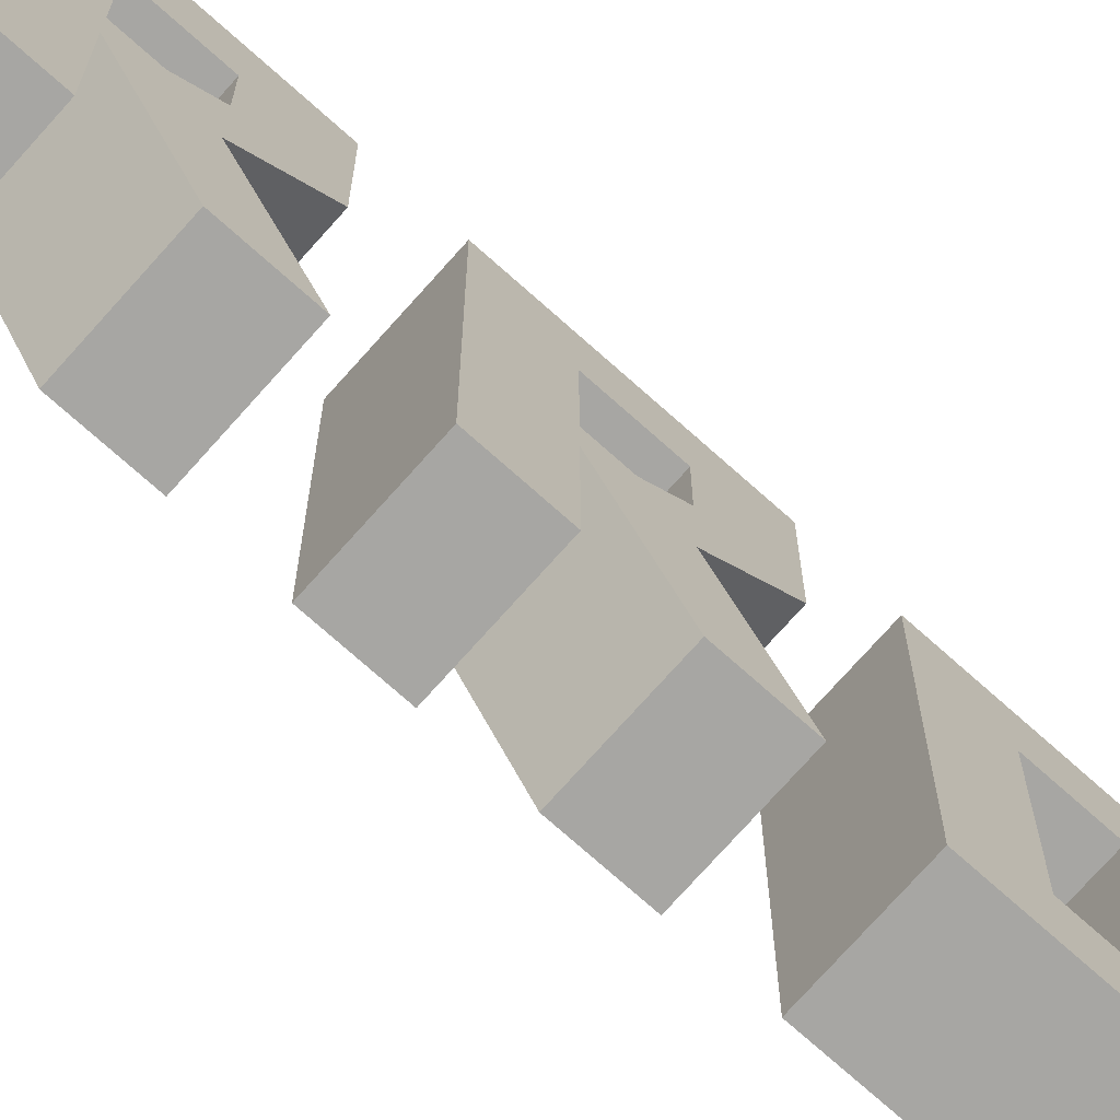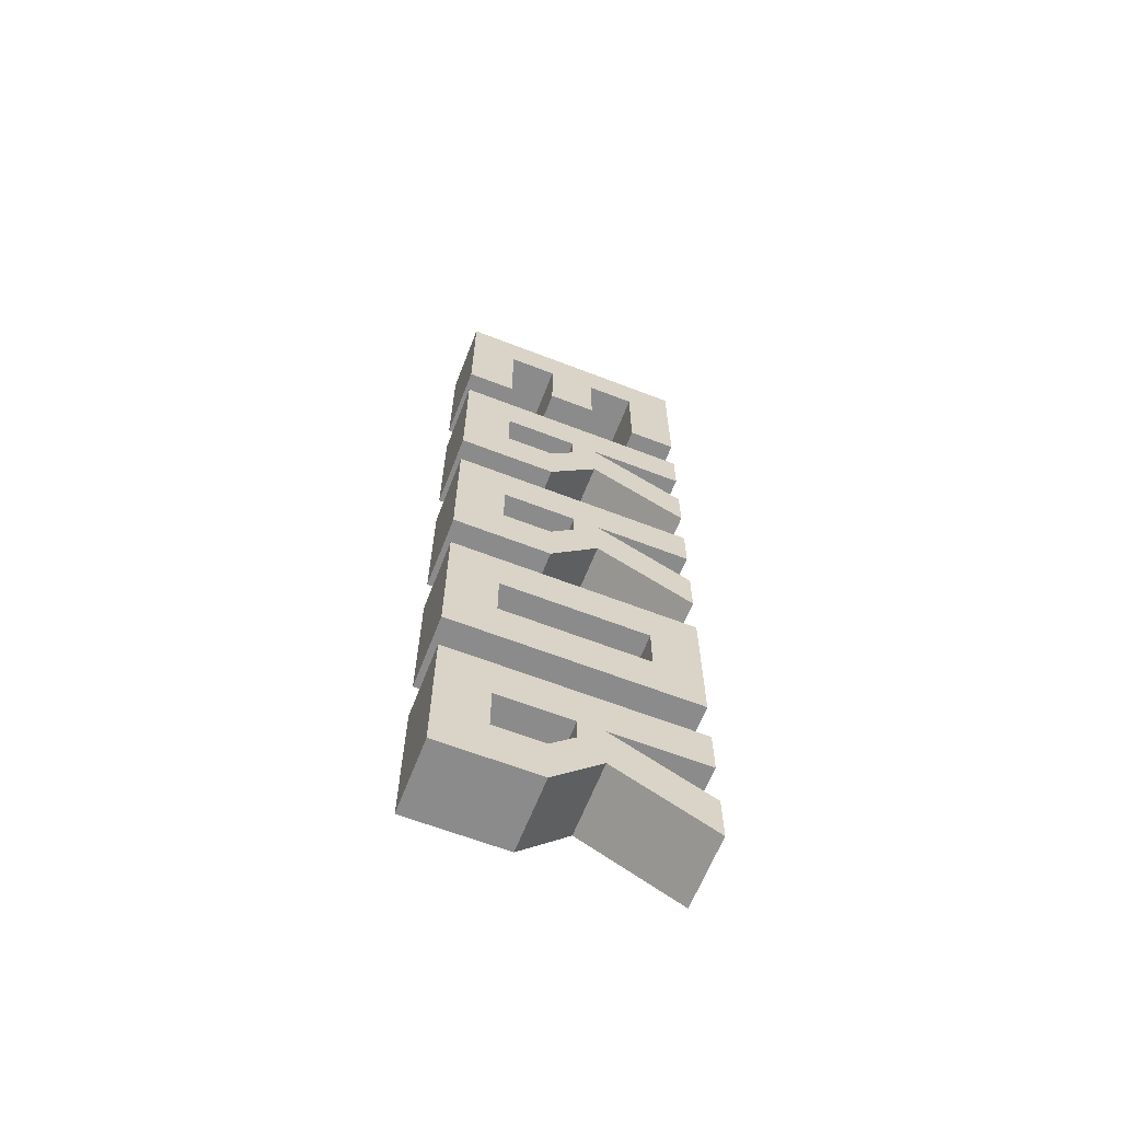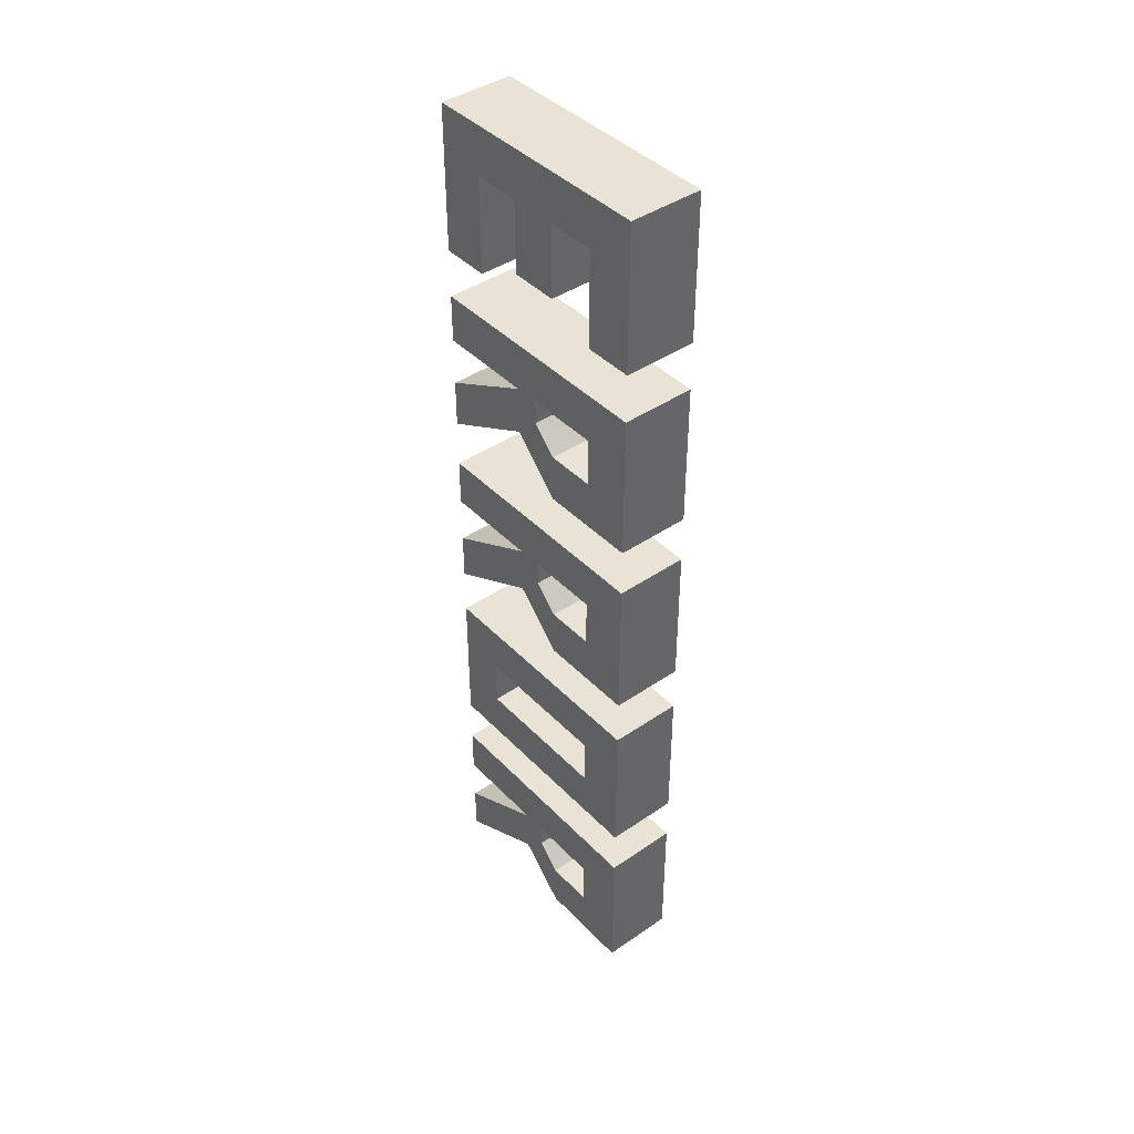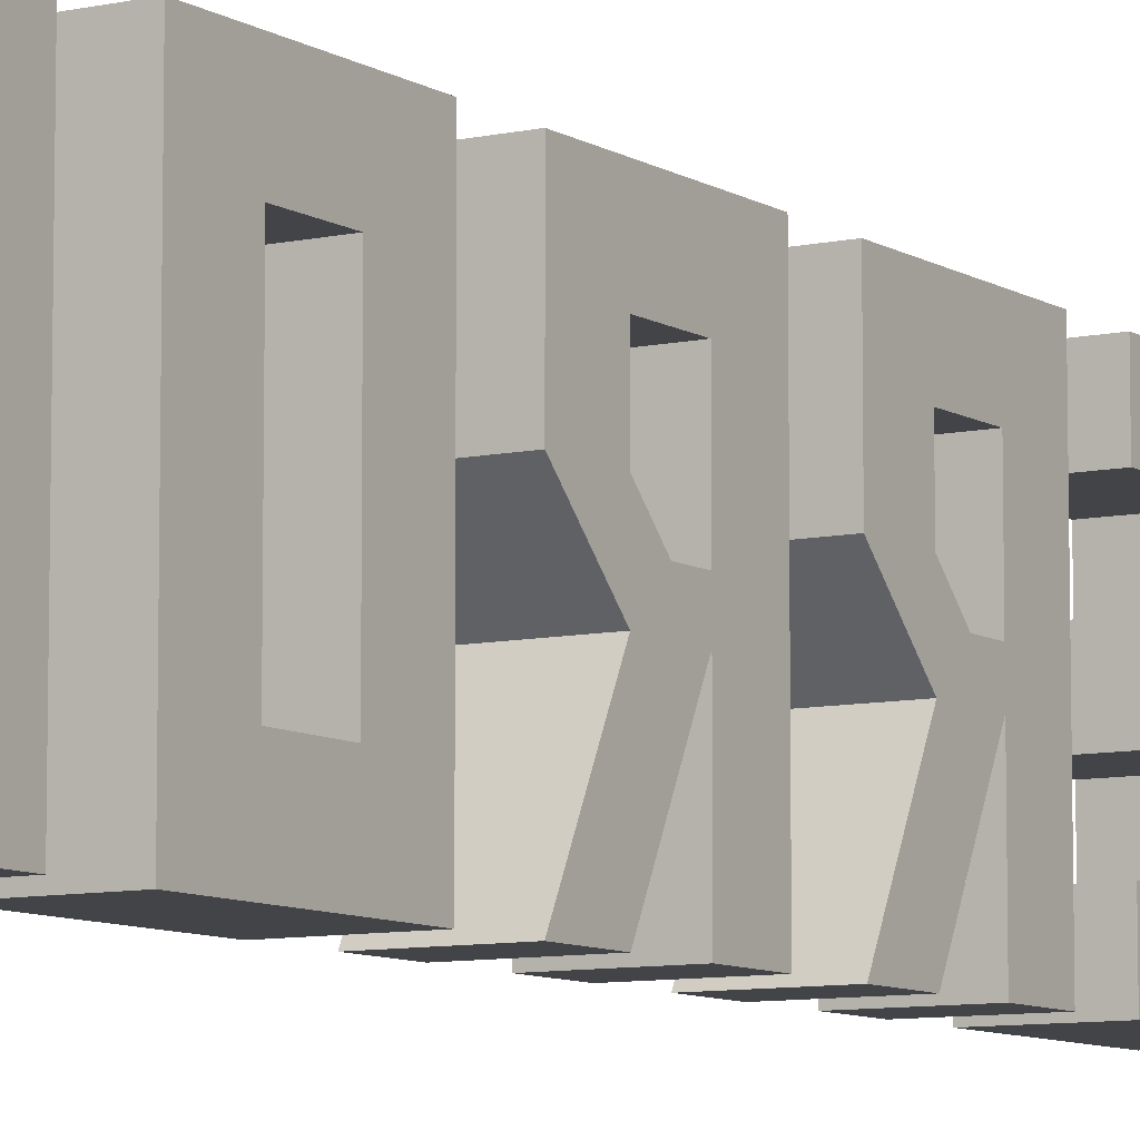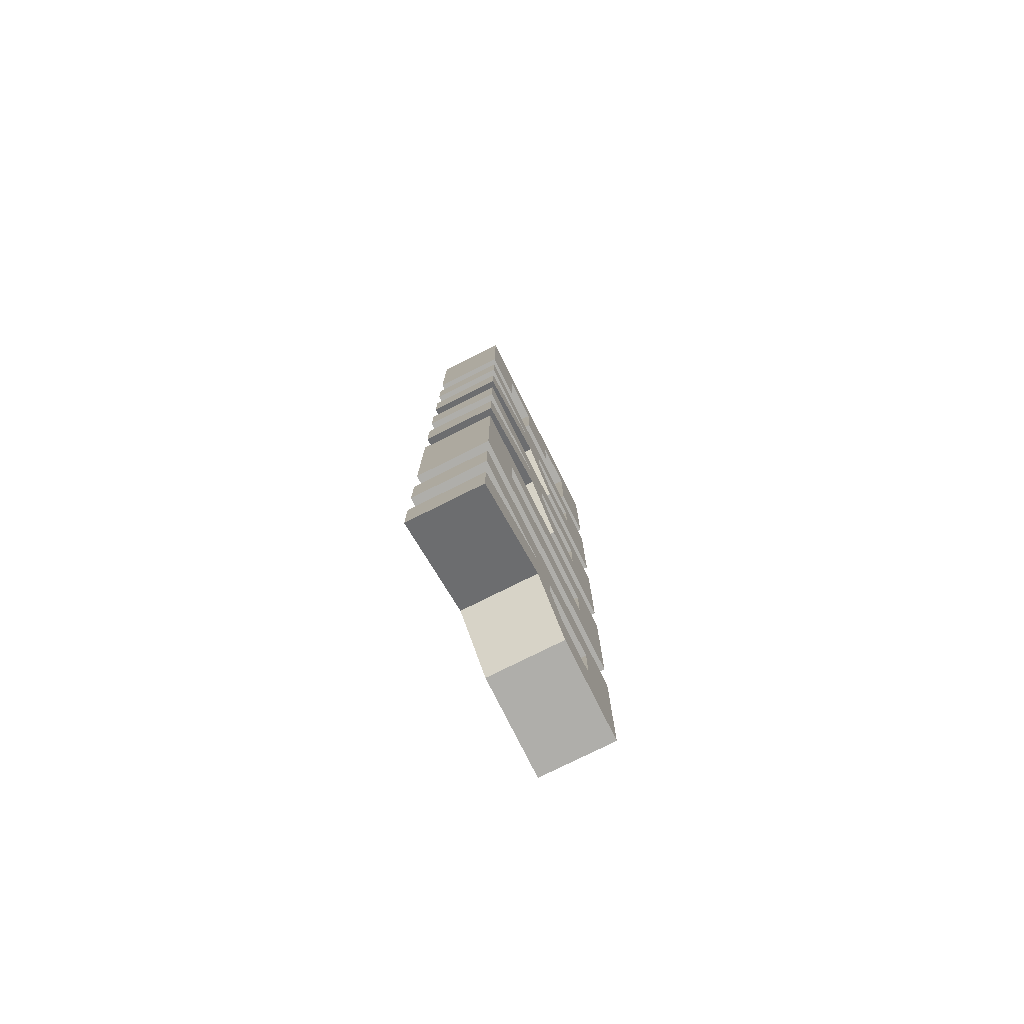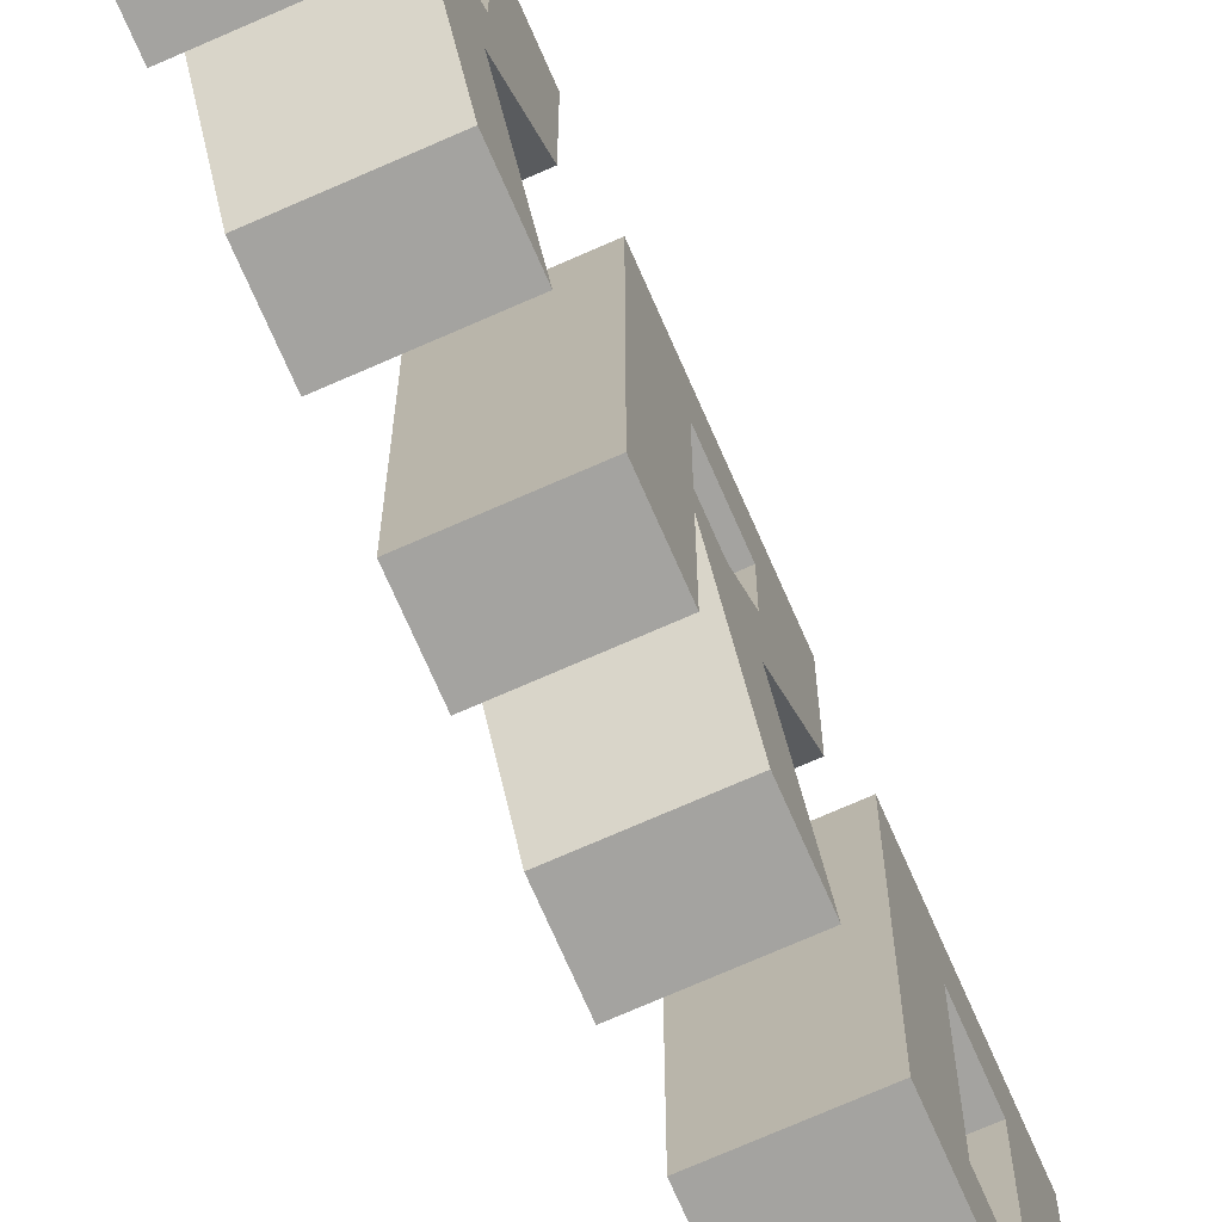
<metadata>
{"format":"obj","ext":"obj","renderer":"f3d","projection":"perspective","resolution":1024,"background":"white","views":[{"elev":-74.2,"azim":48.3,"up":"+Y"},{"elev":-64.0,"azim":-111.3,"up":"+Z"},{"elev":42.0,"azim":140.5,"up":"+Z"},{"elev":-8.3,"azim":-148.2,"up":"+Y"},{"elev":-77.6,"azim":26.5,"up":"+Z"},{"elev":-73.0,"azim":23.7,"up":"+Y"}]}
</metadata>
<code>
o Plane
v -0.15 5.006 -17.07
v -0.15 4.806 -17.07
v -0.15 5.006 -17.27
v -0.15 4.806 -17.27
v -0.15 5.006 -17.67
v -0.15 4.806 -17.67
v -0.15 5.206 -17.07
v -0.15 5.206 -17.27
v -0.15 5.406 -17.07
v -0.15 5.406 -17.27
v -0.15 5.606 -17.07
v -0.15 5.606 -17.27
v -0.15 5.806 -17.07
v -0.15 5.806 -17.27
v -0.15 5.206 -17.57
v -0.15 5.406 -17.57
v -0.15 5.606 -17.67
v -0.15 5.806 -17.67
v 0.15 5.006 -17.27
v 0.15 5.006 -17.07
v 0.15 4.806 -17.07
v 0.15 4.806 -17.27
v 0.15 4.806 -17.67
v 0.15 5.006 -17.67
v 0.15 5.206 -17.27
v 0.15 5.206 -17.07
v 0.15 5.406 -17.27
v 0.15 5.406 -17.07
v 0.15 5.606 -17.27
v 0.15 5.606 -17.07
v 0.15 5.806 -17.27
v 0.15 5.806 -17.07
v 0.15 5.206 -17.57
v 0.15 5.406 -17.57
v 0.15 5.606 -17.67
v 0.15 5.806 -17.67
v -0.15 5.206 -17.87
v -0.15 4.806 -17.87
v -0.15 5.206 -18.07
v -0.15 4.806 -18.07
v -0.15 5.306 -17.87
v -0.15 5.306 -18.07
v -0.15 5.606 -17.87
v -0.15 5.606 -18.07
v -0.15 5.806 -17.87
v -0.15 5.806 -18.07
v -0.15 5.606 -18.27
v -0.15 5.806 -18.27
v -0.15 5.606 -18.47
v -0.15 5.806 -18.47
v -0.15 5.406 -18.27
v -0.15 5.406 -18.47
v -0.15 5.306 -18.17
v -0.15 5.306 -18.37
v -0.15 5.206 -18.27
v -0.15 4.806 -18.27
v -0.15 4.806 -18.47
v 0.15 5.206 -18.07
v 0.15 5.206 -17.87
v 0.15 4.806 -17.87
v 0.15 4.806 -18.07
v 0.15 5.306 -18.07
v 0.15 5.306 -17.87
v 0.15 5.606 -18.07
v 0.15 5.606 -17.87
v 0.15 5.806 -18.07
v 0.15 5.806 -17.87
v 0.15 5.606 -18.27
v 0.15 5.806 -18.27
v 0.15 5.606 -18.47
v 0.15 5.806 -18.47
v 0.15 5.406 -18.27
v 0.15 5.406 -18.47
v 0.15 5.306 -18.37
v 0.15 5.306 -18.17
v 0.15 5.206 -18.27
v 0.15 4.806 -18.27
v 0.15 4.806 -18.47
v -0.15 5.006 -19.47
v -0.15 4.806 -19.47
v -0.15 5.006 -19.67
v -0.15 4.806 -19.67
v -0.15 5.606 -19.47
v -0.15 5.606 -19.67
v -0.15 5.806 -19.47
v -0.15 5.806 -19.67
v -0.15 5.006 -19.87
v -0.15 4.806 -19.87
v -0.15 5.606 -19.87
v -0.15 5.806 -19.87
v -0.15 5.006 -20.07
v -0.15 4.806 -20.07
v -0.15 5.606 -20.07
v -0.15 5.806 -20.07
v 0.15 5.006 -19.67
v 0.15 5.006 -19.47
v 0.15 4.806 -19.47
v 0.15 4.806 -19.67
v 0.15 5.606 -19.67
v 0.15 5.606 -19.47
v 0.15 5.806 -19.67
v 0.15 5.806 -19.47
v 0.15 4.806 -19.87
v 0.15 5.006 -19.87
v 0.15 5.606 -19.87
v 0.15 5.806 -19.87
v 0.15 4.806 -20.07
v 0.15 5.006 -20.07
v 0.15 5.606 -20.07
v 0.15 5.806 -20.07
v -0.15 5.206 -18.67
v -0.15 4.806 -18.67
v -0.15 5.206 -18.87
v -0.15 4.806 -18.87
v -0.15 5.306 -18.67
v -0.15 5.306 -18.87
v -0.15 5.606 -18.67
v -0.15 5.606 -18.87
v -0.15 5.806 -18.67
v -0.15 5.806 -18.87
v -0.15 5.606 -19.07
v -0.15 5.806 -19.07
v -0.15 5.606 -19.27
v -0.15 5.806 -19.27
v -0.15 5.406 -19.07
v -0.15 5.406 -19.27
v -0.15 5.306 -18.97
v -0.15 5.306 -19.17
v -0.15 5.206 -19.07
v -0.15 4.806 -19.07
v -0.15 4.806 -19.27
v 0.15 5.206 -18.87
v 0.15 5.206 -18.67
v 0.15 4.806 -18.67
v 0.15 4.806 -18.87
v 0.15 5.306 -18.87
v 0.15 5.306 -18.67
v 0.15 5.606 -18.87
v 0.15 5.606 -18.67
v 0.15 5.806 -18.87
v 0.15 5.806 -18.67
v 0.15 5.606 -19.07
v 0.15 5.806 -19.07
v 0.15 5.606 -19.27
v 0.15 5.806 -19.27
v 0.15 5.406 -19.07
v 0.15 5.406 -19.27
v 0.15 5.306 -19.17
v 0.15 5.306 -18.97
v 0.15 5.206 -19.07
v 0.15 4.806 -19.07
v 0.15 4.806 -19.27
v -0.15 5.206 -20.27
v -0.15 4.806 -20.27
v -0.15 5.206 -20.47
v -0.15 4.806 -20.47
v -0.15 5.306 -20.27
v -0.15 5.306 -20.47
v -0.15 5.606 -20.27
v -0.15 5.606 -20.47
v -0.15 5.806 -20.27
v -0.15 5.806 -20.47
v -0.15 5.606 -20.67
v -0.15 5.806 -20.67
v -0.15 5.606 -20.87
v -0.15 5.806 -20.87
v -0.15 5.406 -20.67
v -0.15 5.406 -20.87
v -0.15 5.306 -20.57
v -0.15 5.306 -20.77
v -0.15 5.206 -20.67
v -0.15 4.806 -20.67
v -0.15 4.806 -20.87
v 0.15 5.206 -20.47
v 0.15 5.206 -20.27
v 0.15 4.806 -20.27
v 0.15 4.806 -20.47
v 0.15 5.306 -20.47
v 0.15 5.306 -20.27
v 0.15 5.606 -20.47
v 0.15 5.606 -20.27
v 0.15 5.806 -20.47
v 0.15 5.806 -20.27
v 0.15 5.606 -20.67
v 0.15 5.806 -20.67
v 0.15 5.606 -20.87
v 0.15 5.806 -20.87
v 0.15 5.406 -20.67
v 0.15 5.406 -20.87
v 0.15 5.306 -20.77
v 0.15 5.306 -20.57
v 0.15 5.206 -20.67
v 0.15 4.806 -20.67
v 0.15 4.806 -20.87
f 3 2 1
f 5 4 3
f 7 3 1
f 9 8 7
f 11 10 9
f 13 12 11
f 16 8 10
f 18 12 14
f 21 19 20
f 22 24 19
f 19 26 20
f 25 28 26
f 27 30 28
f 29 32 30
f 25 34 27
f 29 36 31
f 12 27 10
f 1 26 7
f 14 36 18
f 2 20 1
f 13 31 14
f 8 19 3
f 17 29 12
f 4 21 2
f 11 32 13
f 7 28 9
f 5 23 6
f 16 33 15
f 3 24 5
f 10 34 16
f 6 22 4
f 15 25 8
f 9 30 11
f 18 35 17
f 39 38 37
f 43 42 41
f 45 44 43
f 48 44 46
f 50 47 48
f 52 47 49
f 51 54 53
f 41 39 37
f 55 56 39
f 39 42 53
f 55 53 54
f 60 58 59
f 62 65 63
f 64 67 65
f 64 69 66
f 68 71 69
f 68 73 70
f 72 74 73
f 58 63 59
f 76 77 78
f 58 75 62
f 75 76 74
f 55 78 57
f 49 73 52
f 42 75 53
f 37 63 41
f 51 68 47
f 46 69 48
f 52 74 54
f 47 64 44
f 43 63 65
f 53 72 51
f 50 70 49
f 56 58 39
f 44 62 42
f 38 59 37
f 48 71 50
f 45 66 46
f 55 74 76
f 40 60 38
f 43 67 45
f 57 77 56
f 40 58 61
f 81 80 79
f 83 81 79
f 85 84 83
f 90 84 86
f 87 82 81
f 94 89 90
f 91 88 87
f 91 89 93
f 97 95 96
f 95 100 96
f 99 102 100
f 99 106 101
f 98 104 95
f 105 110 106
f 103 108 104
f 105 108 109
f 89 99 84
f 84 95 81
f 92 103 88
f 81 104 87
f 85 101 86
f 93 108 91
f 88 98 82
f 83 102 85
f 87 105 89
f 80 96 79
f 91 107 92
f 82 97 80
f 94 109 93
f 90 110 94
f 86 106 90
f 79 100 83
f 113 112 111
f 117 116 115
f 119 118 117
f 122 118 120
f 124 121 122
f 126 121 123
f 125 128 127
f 115 113 111
f 129 130 113
f 113 116 127
f 129 127 128
f 134 132 133
f 136 139 137
f 138 141 139
f 138 143 140
f 142 145 143
f 142 147 144
f 146 148 147
f 132 137 133
f 150 151 152
f 132 149 136
f 149 150 148
f 129 152 131
f 123 147 126
f 116 149 127
f 111 137 115
f 125 142 121
f 120 143 122
f 126 148 128
f 121 138 118
f 117 137 139
f 127 146 125
f 124 144 123
f 113 151 132
f 118 136 116
f 112 133 111
f 122 145 124
f 119 140 120
f 128 150 129
f 114 134 112
f 117 141 119
f 131 151 130
f 114 132 135
f 155 154 153
f 159 158 157
f 161 160 159
f 164 160 162
f 166 163 164
f 168 163 165
f 167 170 169
f 157 155 153
f 171 172 155
f 155 158 169
f 171 169 170
f 176 174 175
f 178 181 179
f 180 183 181
f 180 185 182
f 184 187 185
f 184 189 186
f 188 190 189
f 174 179 175
f 192 193 194
f 174 191 178
f 191 192 190
f 171 194 173
f 165 189 168
f 158 191 169
f 153 179 157
f 167 184 163
f 162 185 164
f 168 190 170
f 163 180 160
f 159 179 181
f 169 188 167
f 166 186 165
f 172 174 155
f 160 178 158
f 154 175 153
f 164 187 166
f 161 182 162
f 170 192 171
f 156 176 154
f 159 183 161
f 173 193 172
f 156 174 177
f 3 4 2
f 5 6 4
f 7 8 3
f 9 10 8
f 11 12 10
f 13 14 12
f 16 15 8
f 18 17 12
f 21 22 19
f 22 23 24
f 19 25 26
f 25 27 28
f 27 29 30
f 29 31 32
f 25 33 34
f 29 35 36
f 12 29 27
f 1 20 26
f 14 31 36
f 2 21 20
f 13 32 31
f 8 25 19
f 17 35 29
f 4 22 21
f 11 30 32
f 7 26 28
f 5 24 23
f 16 34 33
f 3 19 24
f 10 27 34
f 6 23 22
f 15 33 25
f 9 28 30
f 18 36 35
f 39 40 38
f 43 44 42
f 45 46 44
f 48 47 44
f 50 49 47
f 52 51 47
f 51 52 54
f 41 42 39
f 55 57 56
f 55 39 53
f 60 61 58
f 62 64 65
f 64 66 67
f 64 68 69
f 68 70 71
f 68 72 73
f 72 75 74
f 58 62 63
f 76 58 77
f 75 58 76
f 55 76 78
f 49 70 73
f 42 62 75
f 37 59 63
f 51 72 68
f 46 66 69
f 52 73 74
f 47 68 64
f 43 41 63
f 53 75 72
f 50 71 70
f 56 77 58
f 44 64 62
f 38 60 59
f 48 69 71
f 45 67 66
f 55 54 74
f 40 61 60
f 43 65 67
f 57 78 77
f 40 39 58
f 81 82 80
f 83 84 81
f 85 86 84
f 90 89 84
f 87 88 82
f 94 93 89
f 91 92 88
f 91 87 89
f 97 98 95
f 95 99 100
f 99 101 102
f 99 105 106
f 98 103 104
f 105 109 110
f 103 107 108
f 105 104 108
f 89 105 99
f 84 99 95
f 92 107 103
f 81 95 104
f 85 102 101
f 93 109 108
f 88 103 98
f 83 100 102
f 87 104 105
f 80 97 96
f 91 108 107
f 82 98 97
f 94 110 109
f 90 106 110
f 86 101 106
f 79 96 100
f 113 114 112
f 117 118 116
f 119 120 118
f 122 121 118
f 124 123 121
f 126 125 121
f 125 126 128
f 115 116 113
f 129 131 130
f 129 113 127
f 134 135 132
f 136 138 139
f 138 140 141
f 138 142 143
f 142 144 145
f 142 146 147
f 146 149 148
f 132 136 137
f 150 132 151
f 149 132 150
f 129 150 152
f 123 144 147
f 116 136 149
f 111 133 137
f 125 146 142
f 120 140 143
f 126 147 148
f 121 142 138
f 117 115 137
f 127 149 146
f 124 145 144
f 113 130 151
f 118 138 136
f 112 134 133
f 122 143 145
f 119 141 140
f 128 148 150
f 114 135 134
f 117 139 141
f 131 152 151
f 114 113 132
f 155 156 154
f 159 160 158
f 161 162 160
f 164 163 160
f 166 165 163
f 168 167 163
f 167 168 170
f 157 158 155
f 171 173 172
f 171 155 169
f 176 177 174
f 178 180 181
f 180 182 183
f 180 184 185
f 184 186 187
f 184 188 189
f 188 191 190
f 174 178 179
f 192 174 193
f 191 174 192
f 171 192 194
f 165 186 189
f 158 178 191
f 153 175 179
f 167 188 184
f 162 182 185
f 168 189 190
f 163 184 180
f 159 157 179
f 169 191 188
f 166 187 186
f 172 193 174
f 160 180 178
f 154 176 175
f 164 185 187
f 161 183 182
f 170 190 192
f 156 177 176
f 159 181 183
f 173 194 193
f 156 155 174

</code>
